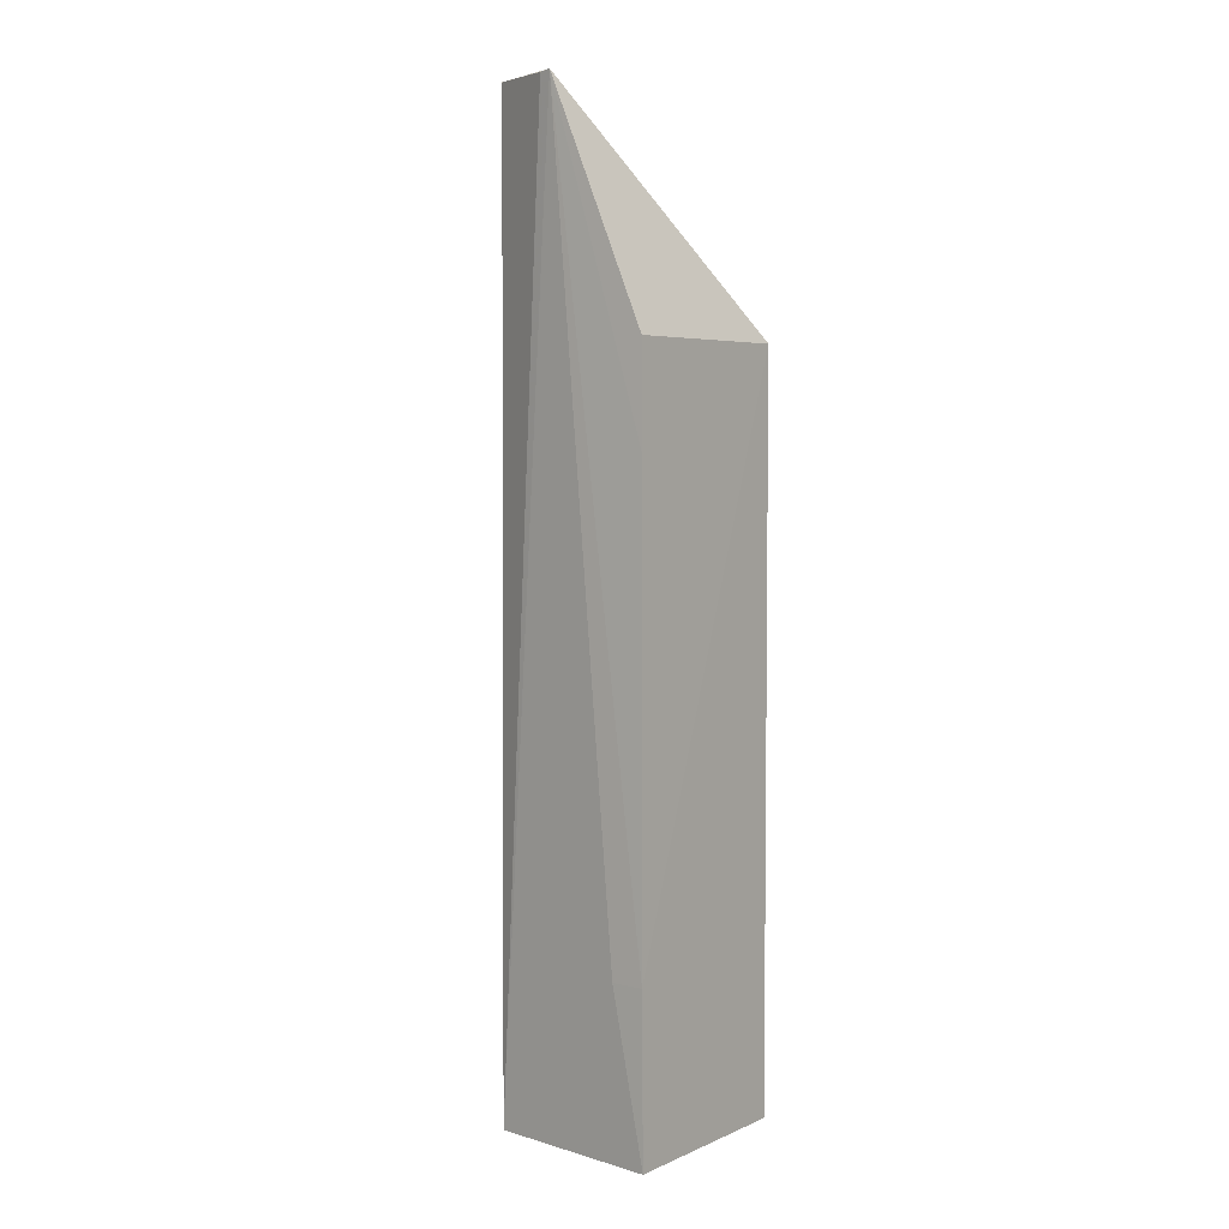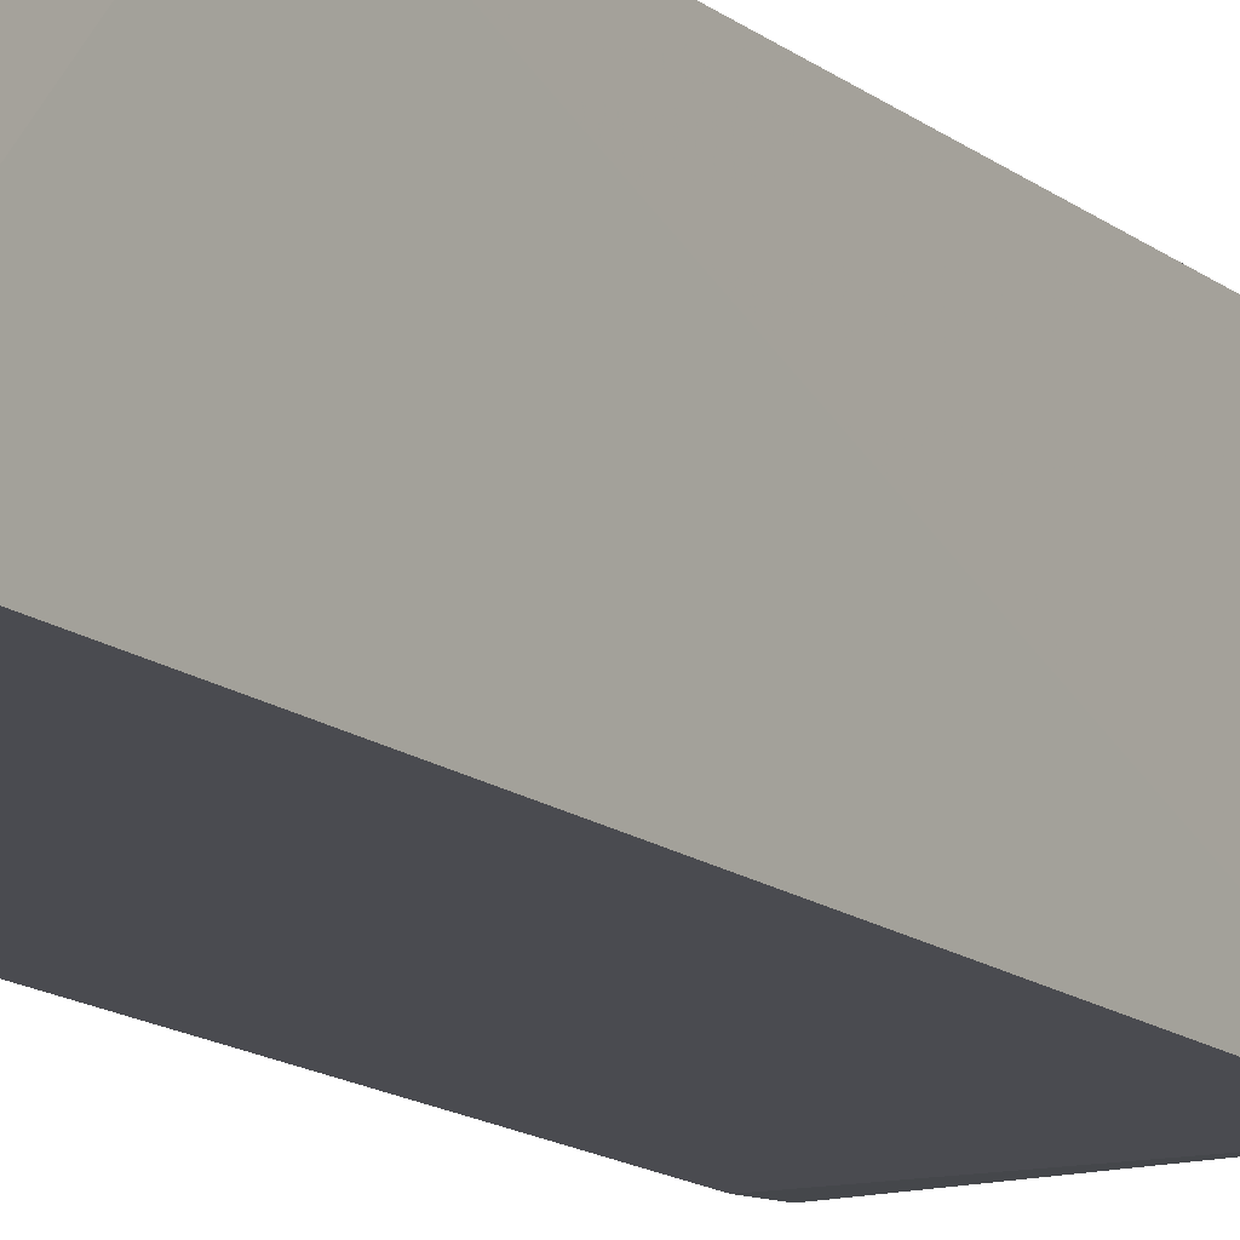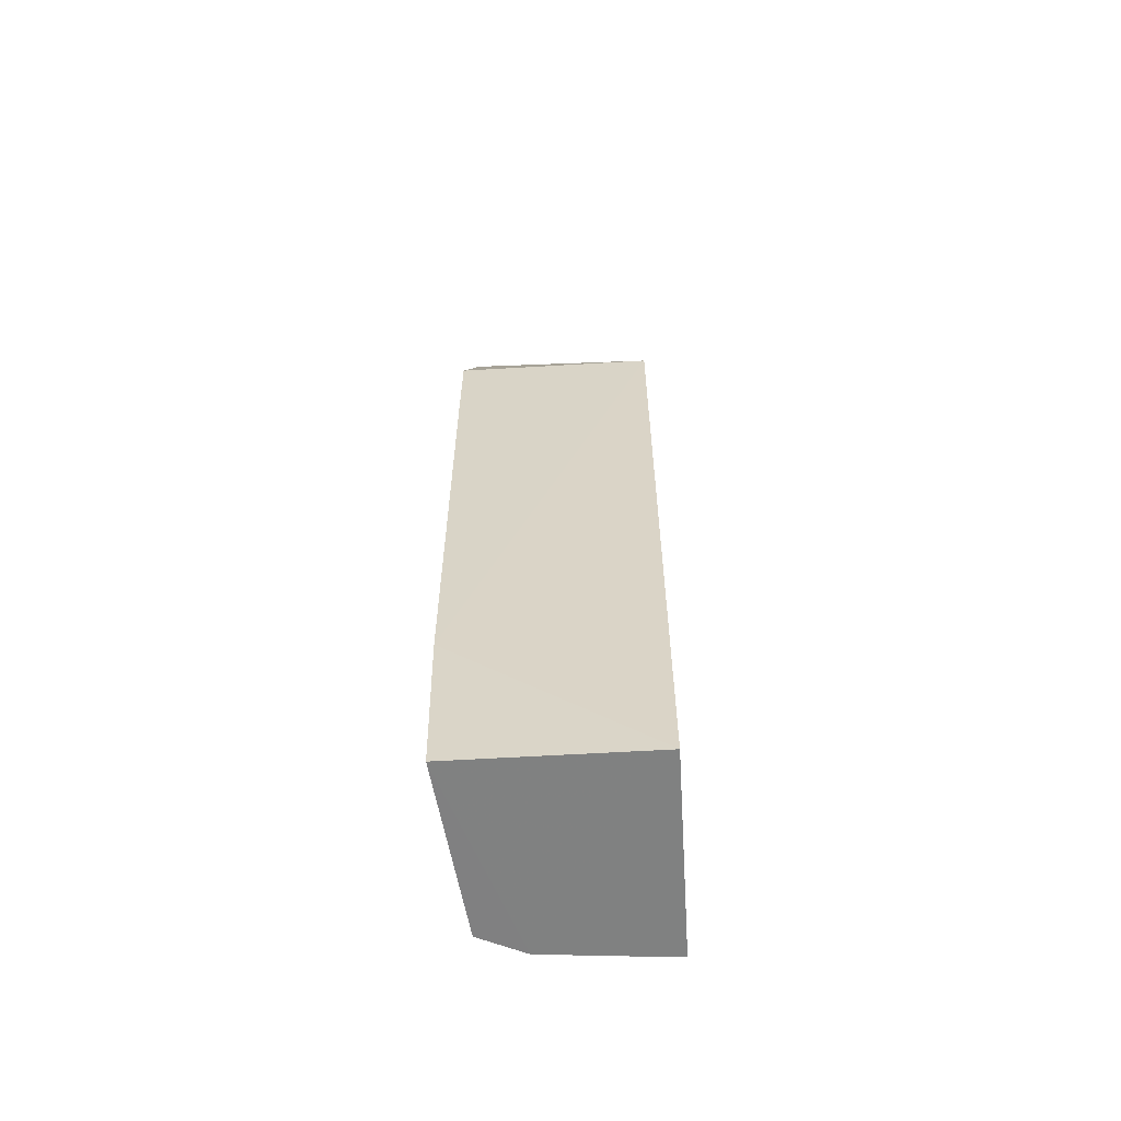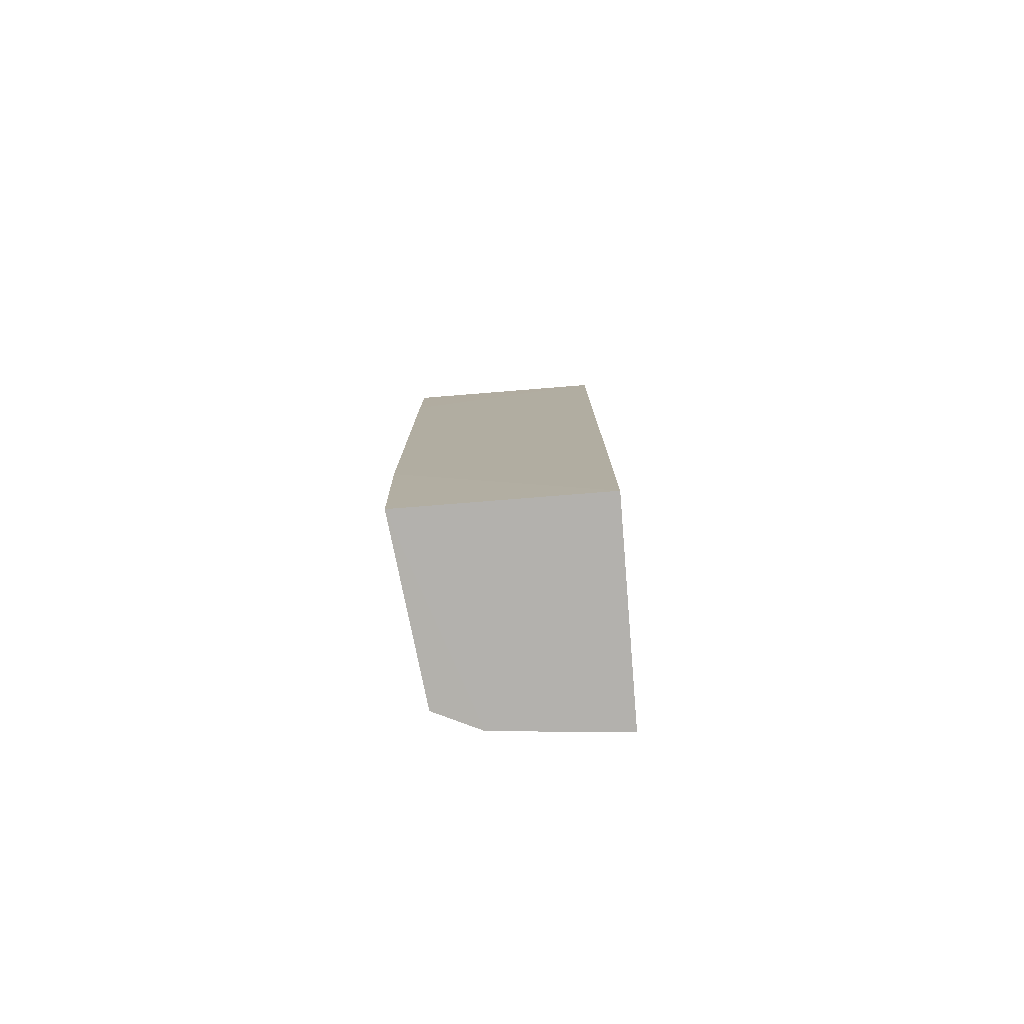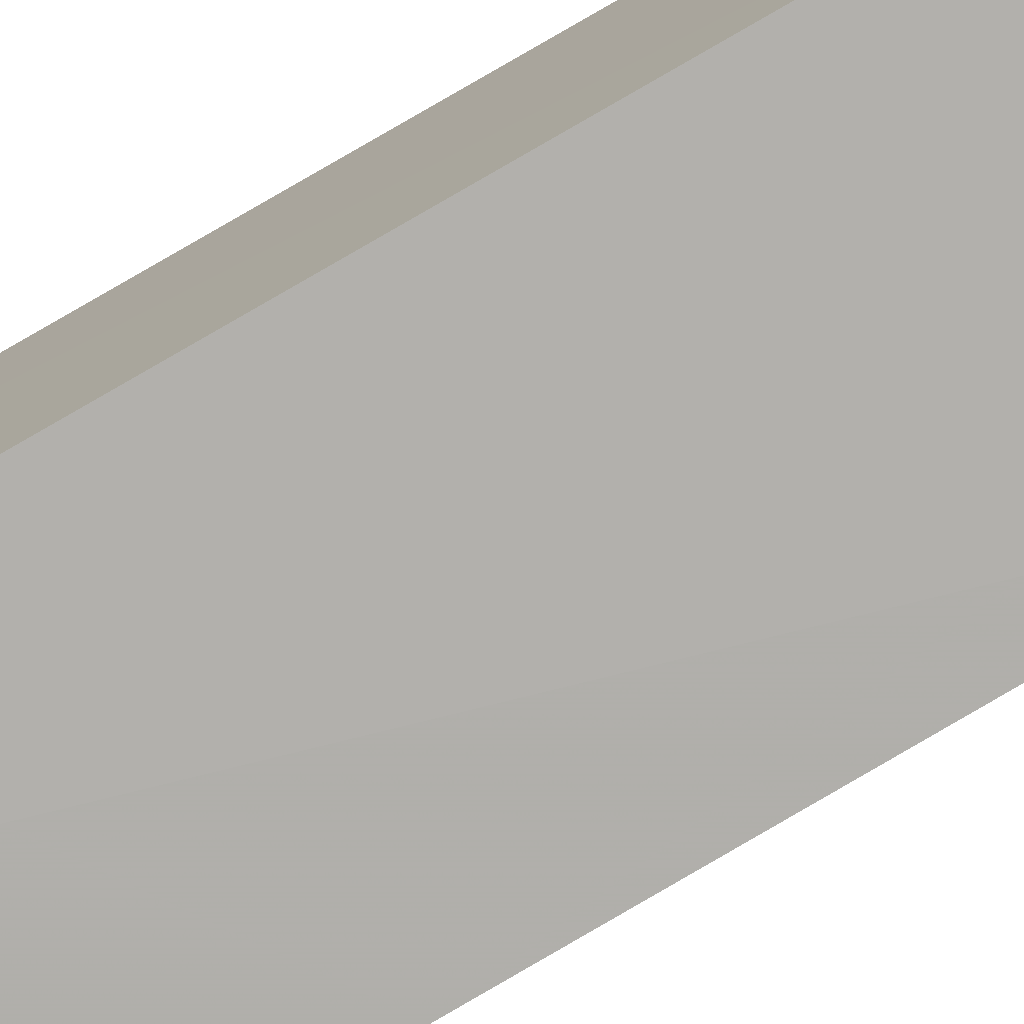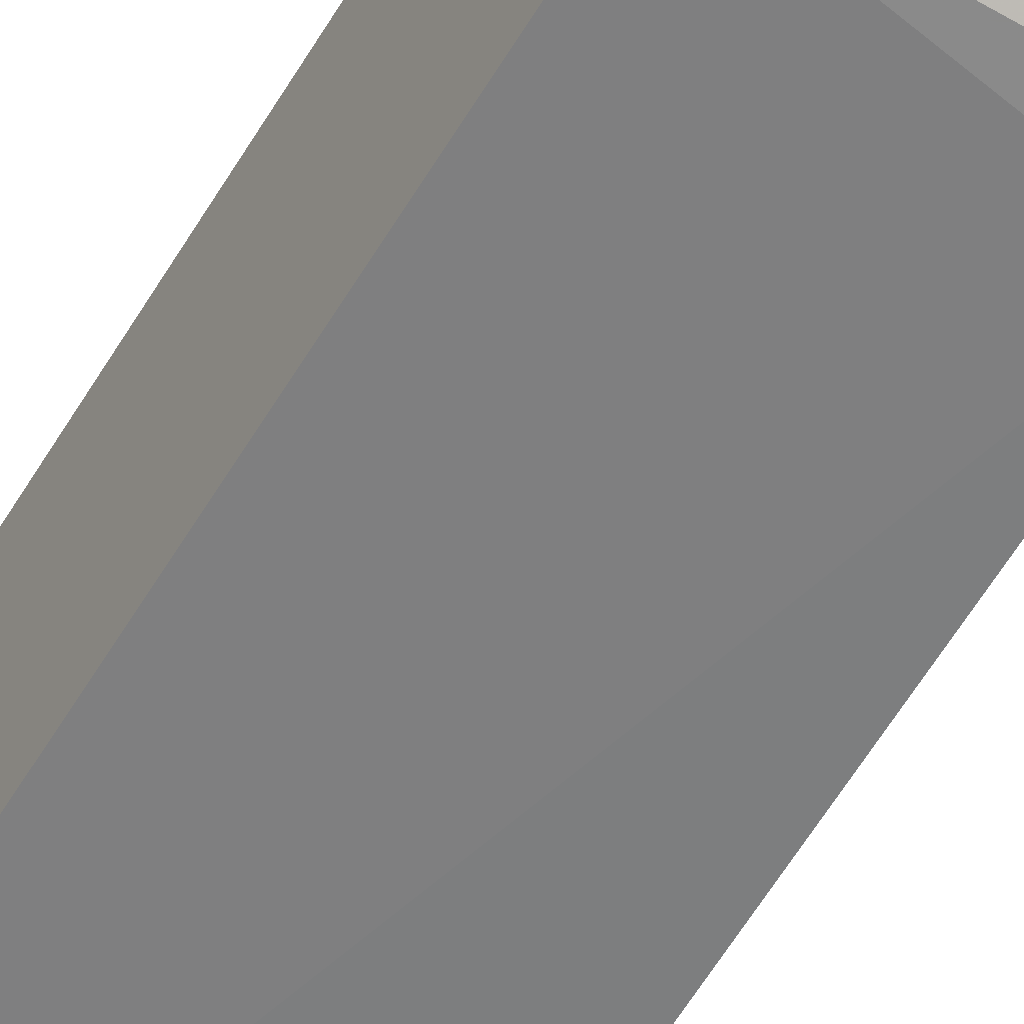
<metadata>
{"format":"obj","ext":"obj","renderer":"f3d","projection":"perspective","resolution":1024,"background":"white","views":[{"elev":4.6,"azim":-143.2,"up":"+Z"},{"elev":-14.2,"azim":-148.9,"up":"+Y"},{"elev":-60.1,"azim":-86.5,"up":"+Z"},{"elev":-79.0,"azim":-85.4,"up":"+Z"},{"elev":-78.2,"azim":-60.0,"up":"+Y"},{"elev":-59.5,"azim":-30.9,"up":"+Y"}]}
</metadata>
<code>
v 0.1282 0.05555 0.1781
v 0.129 0.0512 0.178
v 0.1304 0.05093 0.06188
v 0.1066 0.05902 0.06198
v 0.1066 0.03541 0.15
v 0.1279 0.05644 0.06192
v 0.1186 0.05931 0.1781
v 0.1306 0.03511 0.146
v 0.1066 0.03541 0.06197
v 0.1066 0.05936 0.15
v 0.1104 0.05925 0.08207
v 0.1201 0.05902 0.1779
v 0.1318 0.03542 0.06191
v 0.1305 0.03541 0.15
v 0.1064 0.0594 0.08206
v 0.1301 0.0507 0.08991
v 0.1065 0.0594 0.138
f 1 2 3
f 6 1 3
f 6 3 4
f 7 5 2
f 7 2 1
f 9 4 3
f 9 8 5
f 10 5 7
f 11 7 6
f 11 6 4
f 12 7 1
f 12 1 6
f 12 6 7
f 13 9 3
f 13 8 9
f 14 2 5
f 14 5 8
f 14 13 2
f 14 8 13
f 15 9 5
f 15 4 9
f 15 11 4
f 15 7 11
f 16 13 3
f 16 3 2
f 16 2 13
f 17 15 5
f 17 5 10
f 17 10 7
f 17 7 15

</code>
